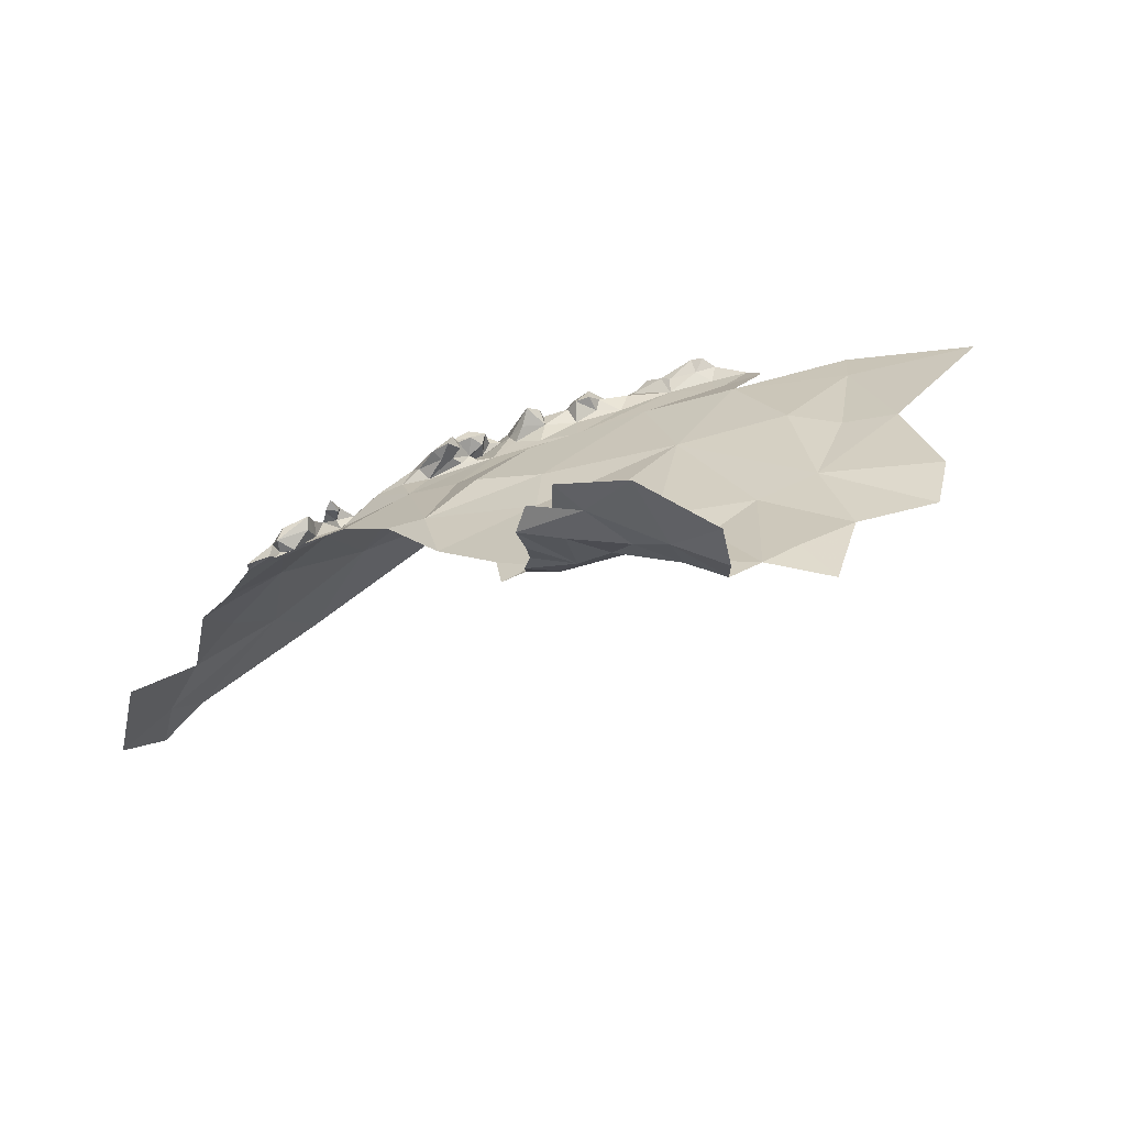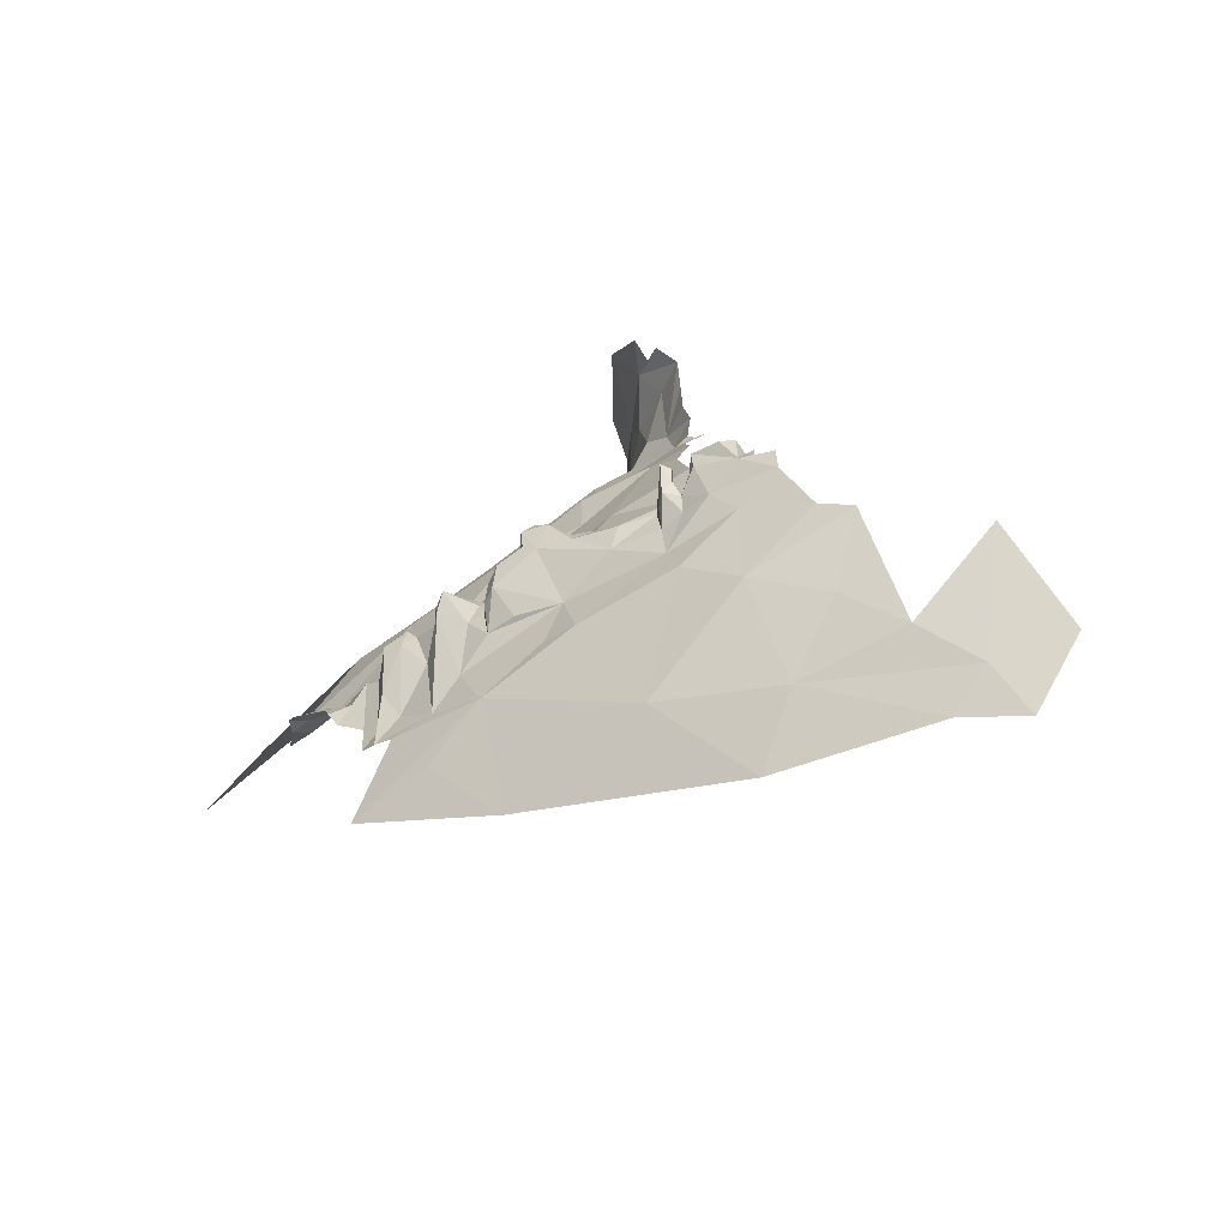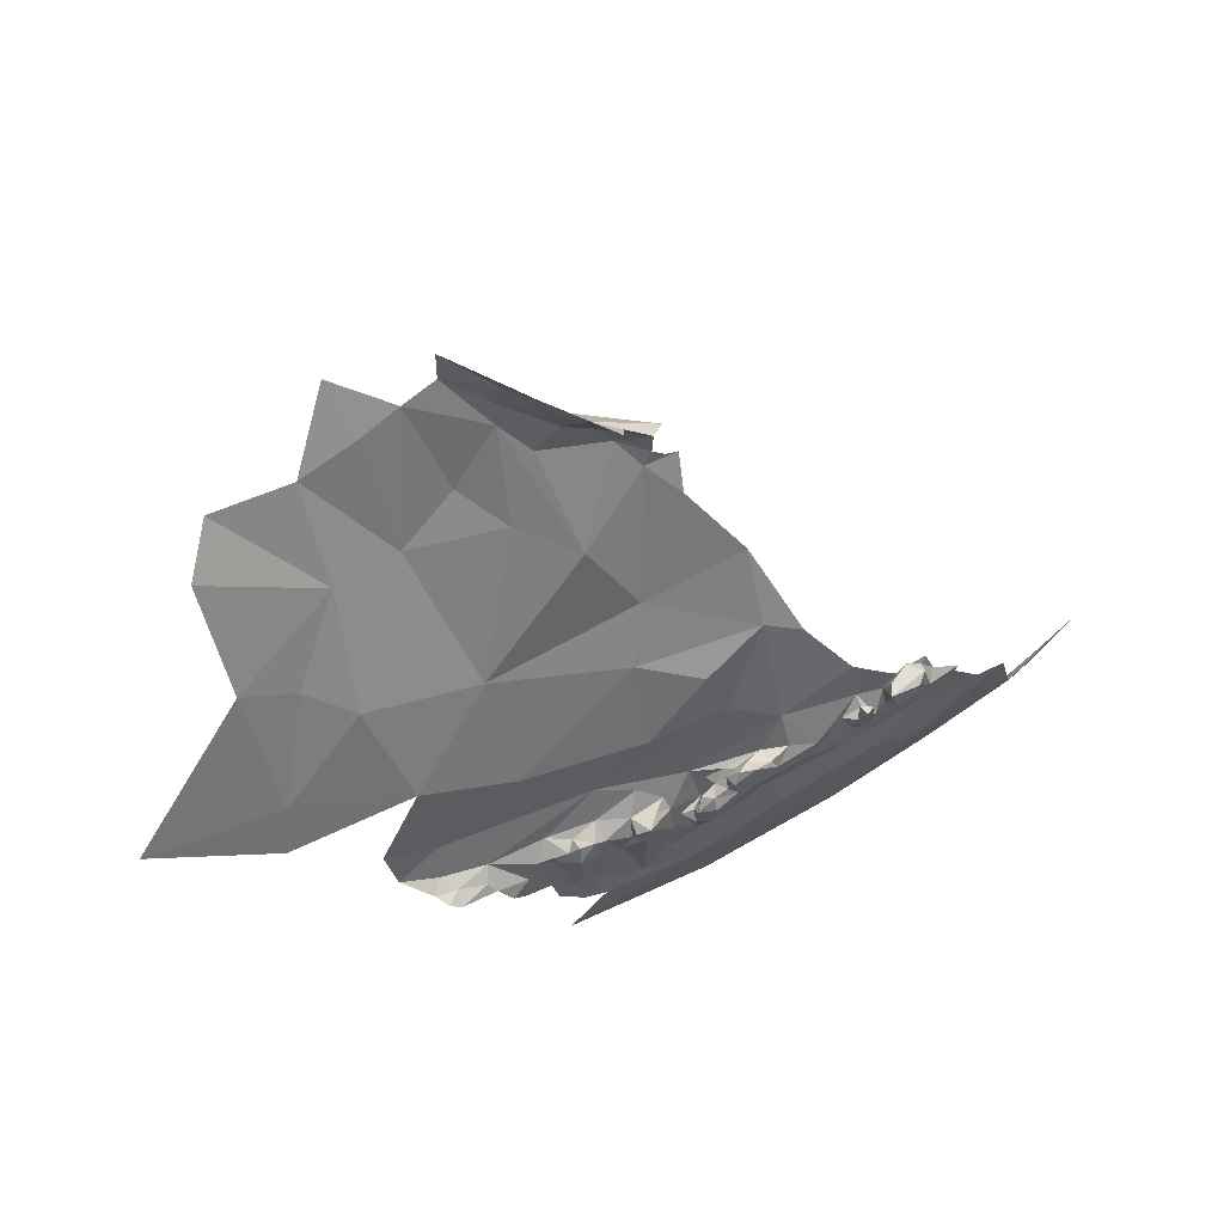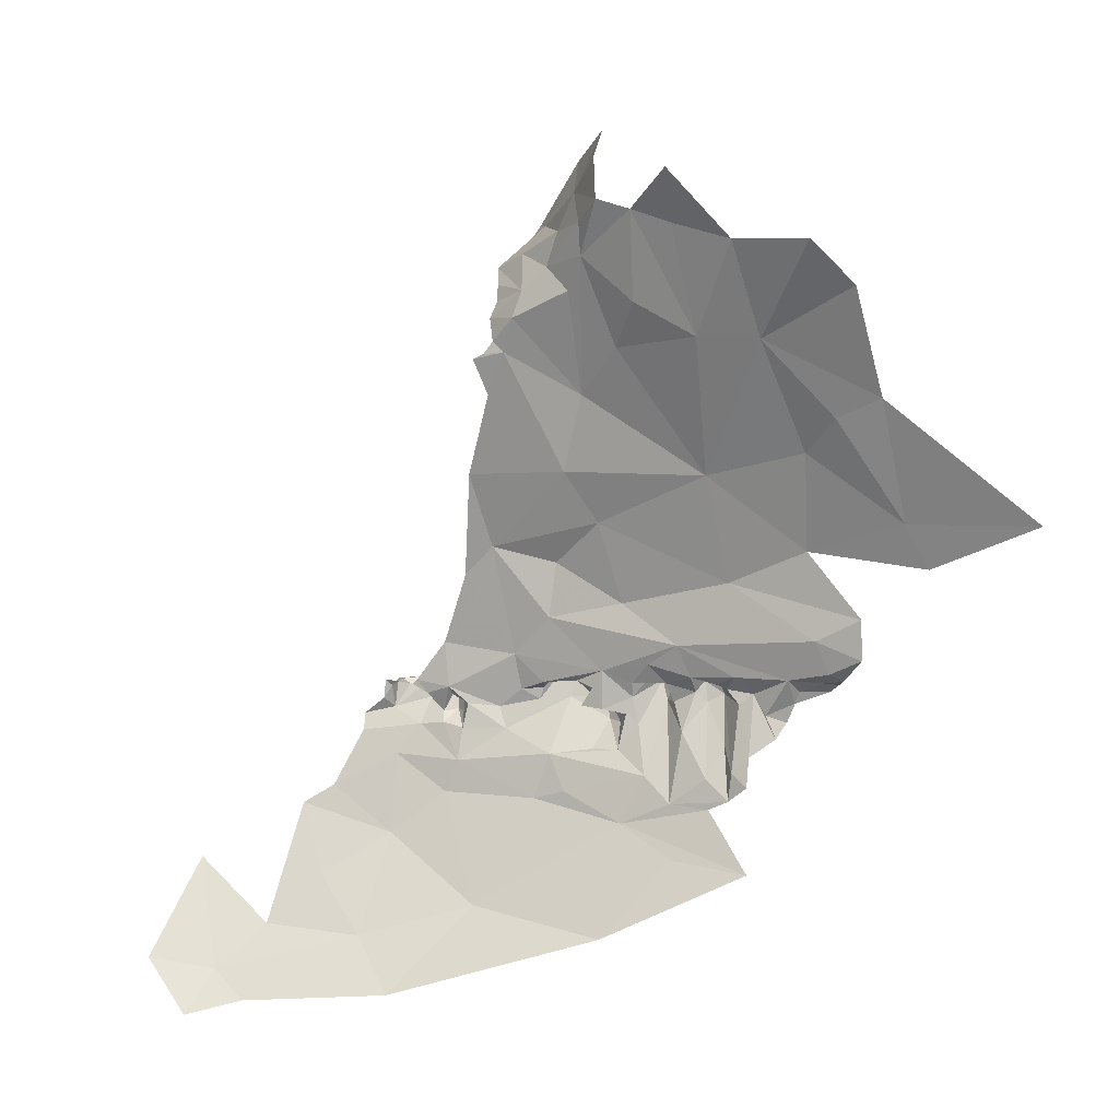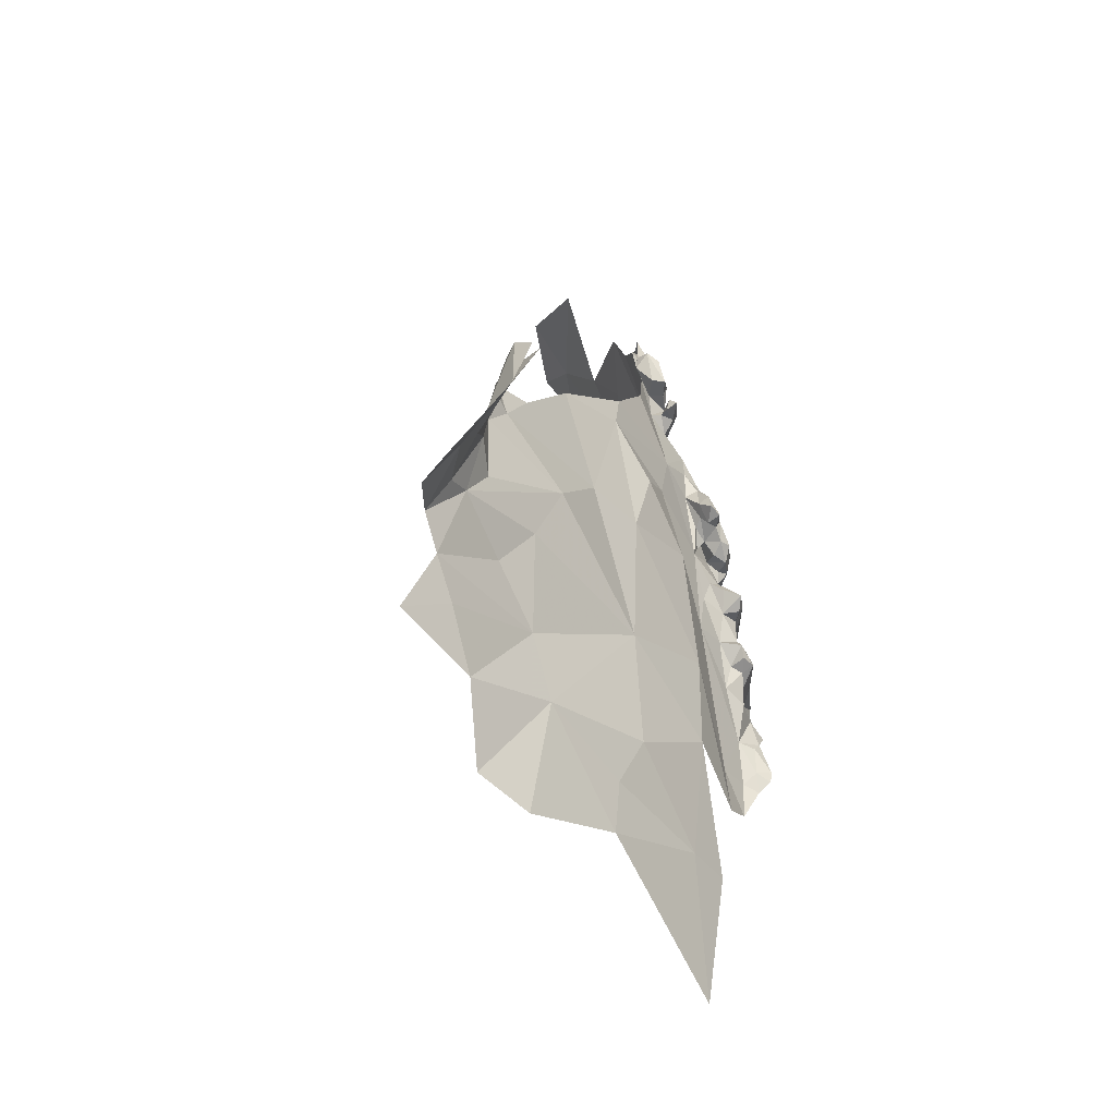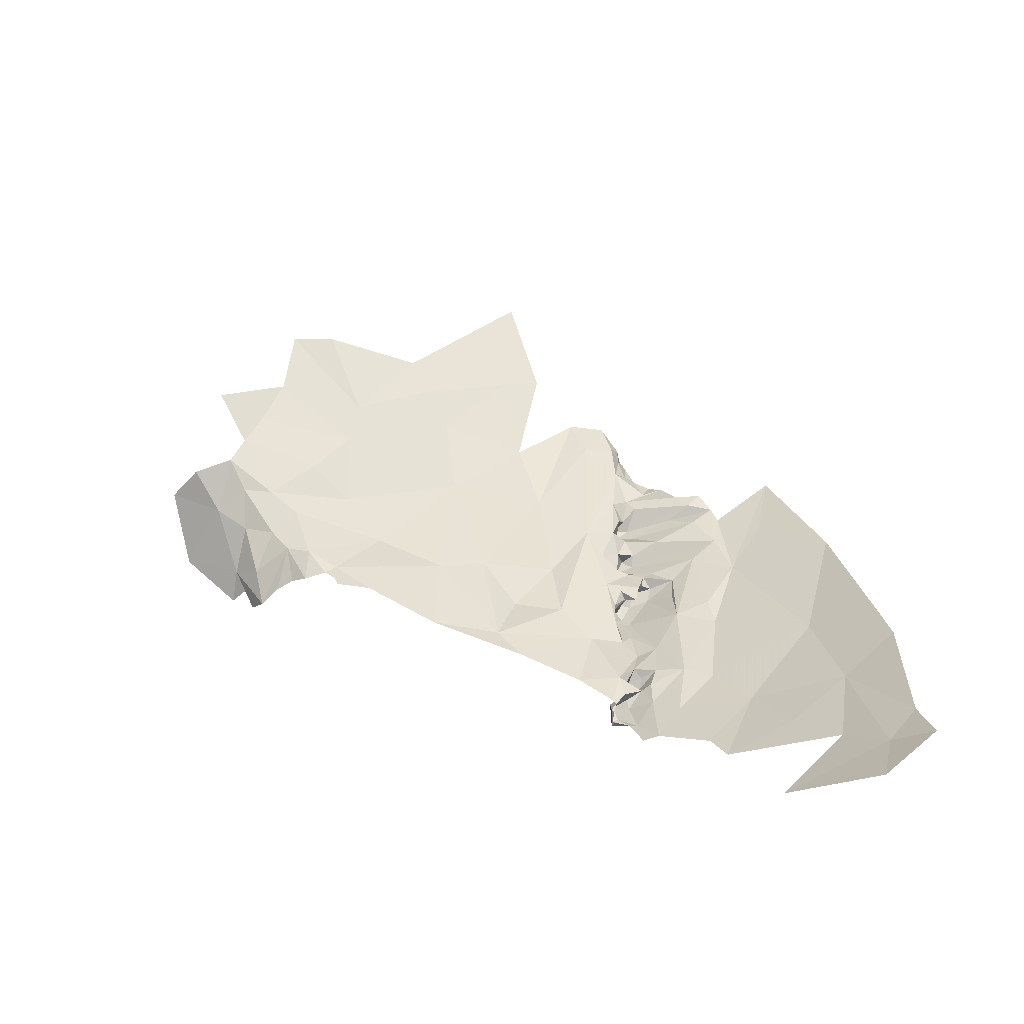
<metadata>
{"format":"obj","ext":"obj","renderer":"f3d","projection":"perspective","resolution":1024,"background":"white","views":[{"elev":76.6,"azim":55.0,"up":"+Z"},{"elev":-41.8,"azim":-62.2,"up":"+Z"},{"elev":70.4,"azim":-124.5,"up":"+Z"},{"elev":-19.2,"azim":101.5,"up":"+Z"},{"elev":61.9,"azim":156.9,"up":"+Z"},{"elev":-60.3,"azim":110.1,"up":"+Y"}]}
</metadata>
<code>
v 1.712 1.979 0.1193
v 1.732 1.989 0.0562
v 1.674 1.945 0.0744
v 1.627 1.861 -0.04733
v 1.422 2.377 -0.5878
v 1.667 1.959 -0.0275
v 1.624 2.028 -0.1125
v 1.322 2.227 -0.6789
v 1.449 2.381 -0.5293
v 1.551 1.958 -0.1568
v 1.323 2.246 -0.6524
v 1.468 2.302 -0.4178
v 1.575 2.315 -0.2944
v 1.554 2.461 -0.4142
v 1.333 2.135 -0.5856
v 1.274 2.047 -0.7642
v 1.579 1.879 0.1072
v 1.355 2.334 -0.6047
v 1.606 1.911 0.1189
v 1.379 2.343 -0.6068
v 1.429 1.961 -0.3309
v 1.481 1.915 -0.2583
v 1.517 2.151 -0.2966
v 1.458 1.753 -0.2418
v 1.543 1.803 -0.1406
v 1.362 2.077 -0.5255
v 1.711 1.988 0.0094
v 1.398 2.323 -0.5996
v 1.697 2.068 -0.07033
v 1.569 1.824 0.0708
v 1.552 1.853 0.1016
v 1.345 2.319 -0.6119
v 1.594 1.822 -0.0702
v 1.596 1.818 -0.0306
v 1.808 2.238 -0.033
v 1.289 2.144 -0.7689
v 1.685 2.164 -0.1327
v 1.795 2.144 0.0099
v 1.309 2.177 -0.7532
v 1.304 2.098 -0.5874
v 1.581 1.787 -0.093
v 1.586 1.805 -0.0875
v 1.589 1.839 -0.08859
v 1.339 2.262 -0.6264
v 1.331 2.213 -0.6418
v 1.658 1.923 0.02172
v 1.594 1.829 -0.0012
v 1.374 2.255 -0.5982
v 1.356 2.167 -0.5826
v 1.382 1.776 -0.3418
v 1.638 2.369 -0.2665
v 1.294 2.109 -0.7302
v 1.329 2.17 -0.6199
v 1.791 2.081 0.0415
v 1.587 1.828 0.0321
v 1.749 2.032 0.2054
v 1.629 1.97 0.2183
v 1.309 2.153 -0.7278
v 1.32 2.183 -0.7062
v 1.311 2.136 -0.5695
v 1.786 2.026 0.0671
v 1.7 2.265 -0.1518
v 1.677 2.444 -0.2551
v 1.797 2.42 -0.1214
v 1.848 2.359 -0.0631
v 1.558 1.893 0.145
v 1.638 1.879 -0.005384
v 1.614 1.874 0.06981
v 1.305 2.113 -0.5694
v 1.297 2.144 -0.5913
v 1.623 2.668 -0.4573
v 1.295 2.115 -0.6023
v 1.519 2.493 -0.4783
v 1.87 2.148 0.0654
v 1.786 2.024 0.1404
v 1.295 2.141 -0.6771
v 1.337 2.196 -0.6062
v 1.412 2.169 -0.4422
v 1.319 2.151 -0.5905
v 1.296 2.073 -0.6505
v 1.291 1.674 -0.4724
v 1.425 2.305 -0.5522
v 1.263 1.8 -0.5533
v 1.335 2.094 -0.5719
v 1.248 1.759 -0.5762
v 1.369 2.311 -0.6046
v 1.269 1.677 -0.5439
v 1.352 2.271 -0.6113
v 1.253 1.283 -0.9987
v 1.256 1.637 -0.5485
v 1.276 1.242 -1.077
v 1.357 1.986 -0.4462
v 1.369 1.88 -0.3725
v 1.261 1.595 -0.5223
v 1.259 1.589 -0.5262
v 1.259 1.611 -0.5319
v 1.244 1.663 -0.597
v 1.233 1.713 -0.9069
v 1.236 1.661 -0.5758
v 1.271 1.174 -0.9792
v 1.233 1.62 -0.5945
v 1.312 1.944 -0.5448
v 1.269 2.047 -0.8556
v 1.289 2.171 -0.8896
v 1.247 1.77 -0.615
v 1.248 1.688 -0.5254
v 1.259 1.846 -0.6657
v 1.24 1.686 -0.6628
v 1.22 1.416 -0.7167
v 1.257 1.707 -0.5706
v 1.253 1.962 -0.7871
v 1.252 1.869 -0.7286
v 1.241 1.696 -0.5782
v 1.237 1.815 -0.7338
v 1.224 1.573 -0.5589
v 1.248 1.697 -0.61
v 1.241 1.557 -0.5482
v 1.255 1.564 -0.5205
v 1.25 1.574 -0.5293
v 1.235 1.649 -0.5453
v 1.23 1.643 -0.5136
v 1.222 1.599 -0.5182
v 1.232 1.363 -0.9222
v 1.235 1.247 -0.8047
v 1.262 1.335 -1.054
v 1.223 1.637 -0.5452
v 1.252 1.679 -0.5519
v 1.236 1.521 -0.9502
v 1.28 2.111 -0.7781
v 1.229 1.579 -0.6422
v 1.238 1.695 -0.5517
v 1.228 1.687 -0.5144
v 1.26 1.577 -1.054
v 1.266 1.928 -0.9783
v 1.227 1.52 -0.5977
v 1.226 1.521 -0.5677
v 1.225 1.452 -0.8414
v 1.222 1.469 -0.6888
v 1.232 1.672 -0.5496
v 1.235 1.581 -0.5128
v 1.223 1.661 -0.7108
v 1.215 1.568 -0.7744
v 1.289 2.059 -0.5971
v 1.277 1.946 -0.5717
v 1.336 1.861 -0.4556
v 1.353 1.723 -0.3779
v 1.248 1.631 -0.5161
v 1.235 1.673 -0.5224
v 1.262 1.62 -0.5263
v 1.226 1.684 -0.5692
v 1.298 1.926 -0.5691
v 1.295 1.795 -0.5022
v 1.282 1.905 -0.5931
v 1.289 1.899 -0.5517
v 1.273 2.006 -0.715
v 1.265 1.962 -0.6666
v 1.277 1.89 -0.5393
v 1.254 1.868 -0.5203
v 1.272 1.872 -0.5259
v 1.259 1.965 -0.6183
v 1.274 1.962 -0.6055
v 1.281 1.979 -0.6118
v 1.252 1.908 -0.5184
v 1.261 1.893 -0.5054
v 1.272 1.908 -0.5293
v 1.259 1.913 -0.5448
v 1.332 2.025 -0.5452
v 1.281 1.919 -0.5703
v 1.262 1.962 -0.5821
v 1.245 1.946 -0.6068
v 1.285 1.94 -0.602
v 1.306 1.993 -0.5666
v 1.247 1.902 -0.552
v 1.26 1.936 -0.556
v 1.246 1.94 -0.5694
v 1.281 1.84 -0.549
v 1.271 2.046 -0.5882
v 1.292 2.016 -0.5605
v 1.272 2.039 -0.5533
v 1.258 1.837 -0.5505
v 1.257 1.918 -0.6604
v 1.308 2.049 -0.5713
v 1.283 2.057 -0.5711
v 1.249 1.829 -0.5676
v 1.273 1.998 -0.6274
v 1.29 1.991 -0.5856
v 1.245 1.88 -0.5657
f 1 2 3
f 4 67 6
f 36 16 52
f 10 4 6
f 12 13 14
f 19 1 3
f 52 16 80
f 23 10 7
f 21 22 23
f 24 25 22
f 27 7 10
f 77 48 45
f 19 30 31
f 4 33 34
f 35 62 37
f 37 38 35
f 12 23 13
f 43 41 42
f 43 4 10
f 77 45 8
f 60 69 15
f 5 20 28
f 67 46 6
f 5 28 82
f 79 70 60
f 21 50 22
f 13 51 14
f 79 60 15
f 27 29 7
f 27 54 29
f 27 6 46
f 27 10 6
f 47 55 67
f 79 15 49
f 36 129 16
f 56 1 57
f 30 67 55
f 46 3 2
f 67 30 68
f 40 72 80
f 40 80 143
f 34 47 67
f 10 22 43
f 53 58 70
f 61 2 1
f 27 46 2
f 27 61 54
f 27 2 61
f 19 57 1
f 13 62 51
f 13 23 62
f 51 63 14
f 62 64 63
f 62 35 65
f 24 22 50
f 53 70 79
f 37 29 54
f 16 155 177
f 66 19 17
f 66 57 19
f 22 10 23
f 76 70 58
f 43 25 41
f 43 22 25
f 46 67 68
f 76 58 36
f 82 78 9
f 82 9 5
f 18 86 20
f 45 11 8
f 77 8 59
f 40 143 182
f 14 63 71
f 40 182 84
f 72 40 69
f 72 69 70
f 78 26 92
f 64 62 65
f 17 19 31
f 14 73 12
f 14 71 73
f 38 74 35
f 68 3 46
f 68 19 3
f 78 92 21
f 33 4 43
f 12 9 78
f 43 42 33
f 37 62 23
f 12 78 23
f 44 11 45
f 44 48 88
f 1 75 61
f 1 56 75
f 44 88 32
f 62 63 51
f 143 80 177
f 15 69 84
f 16 177 80
f 69 40 84
f 15 84 49
f 18 32 86
f 20 86 28
f 26 84 167
f 26 167 102
f 48 82 28
f 48 28 86
f 88 86 32
f 54 38 37
f 54 74 38
f 19 68 30
f 58 39 36
f 76 36 52
f 58 59 39
f 80 72 52
f 45 48 44
f 48 77 49
f 48 49 26
f 78 21 23
f 4 34 67
f 53 79 77
f 37 7 29
f 77 59 53
f 37 23 7
f 59 58 53
f 69 60 70
f 72 70 76
f 76 52 72
f 49 77 79
f 83 184 85
f 49 84 26
f 26 145 92
f 26 78 82
f 92 93 21
f 94 95 96
f 26 102 145
f 26 82 48
f 102 152 145
f 182 167 84
f 106 132 148
f 85 110 87
f 88 48 86
f 137 128 123
f 187 170 107
f 184 105 85
f 117 118 119
f 184 187 105
f 133 128 98
f 111 98 114
f 99 97 101
f 111 114 112
f 99 101 126
f 87 127 99
f 141 142 130
f 141 130 108
f 104 134 103
f 104 103 111
f 152 87 81
f 152 85 87
f 128 89 123
f 115 135 136
f 131 132 106
f 137 123 109
f 150 132 131
f 150 139 132
f 140 119 94
f 115 117 119
f 99 120 90
f 99 126 120
f 140 121 122
f 105 110 85
f 91 100 89
f 146 24 50
f 91 89 125
f 147 96 90
f 139 148 132
f 139 127 148
f 101 130 135
f 107 155 112
f 149 81 87
f 97 99 150
f 105 187 107
f 147 121 140
f 115 101 135
f 97 150 116
f 130 101 108
f 141 108 114
f 128 142 98
f 89 100 124
f 115 122 121
f 83 85 152
f 116 110 105
f 127 106 148
f 127 131 106
f 131 113 150
f 116 105 108
f 117 115 136
f 104 111 129
f 96 149 90
f 149 87 90
f 150 113 116
f 152 146 50
f 152 81 146
f 94 147 140
f 94 96 147
f 97 116 108
f 138 142 109
f 97 108 101
f 152 50 145
f 108 107 114
f 138 130 142
f 109 142 137
f 112 155 111
f 116 113 110
f 89 124 123
f 89 128 125
f 128 133 125
f 90 87 99
f 111 155 16
f 50 93 145
f 50 21 93
f 111 16 129
f 93 92 145
f 131 110 113
f 127 87 110
f 170 181 107
f 127 110 131
f 105 107 108
f 140 122 115
f 139 99 127
f 139 150 99
f 140 115 119
f 114 98 141
f 112 114 107
f 138 135 130
f 134 133 98
f 134 98 111
f 111 103 134
f 137 142 128
f 142 141 98
f 166 173 163
f 115 126 101
f 115 121 126
f 119 95 94
f 119 118 95
f 166 163 165
f 185 162 186
f 185 156 162
f 186 162 171
f 168 153 144
f 168 144 174
f 121 120 126
f 157 166 165
f 121 90 120
f 121 147 90
f 185 155 156
f 157 154 168
f 160 161 162
f 157 165 159
f 170 187 175
f 170 175 169
f 187 158 163
f 167 182 172
f 167 172 102
f 173 174 175
f 155 185 177
f 178 179 186
f 187 163 173
f 102 176 152
f 179 183 177
f 186 102 172
f 187 173 175
f 184 158 187
f 156 107 181
f 176 83 152
f 180 184 83
f 107 156 155
f 179 177 185
f 180 83 176
f 160 170 169
f 160 156 170
f 165 164 159
f 174 173 166
f 180 158 184
f 165 163 164
f 157 159 176
f 159 158 180
f 174 169 175
f 171 162 161
f 102 154 176
f 102 186 171
f 182 179 178
f 182 178 172
f 143 177 183
f 151 102 171
f 144 171 169
f 143 183 182
f 181 170 156
f 171 144 153
f 186 179 185
f 168 154 151
f 168 151 153
f 172 178 186
f 156 160 162
f 168 174 166
f 171 153 151
f 168 166 157
f 159 180 176
f 183 179 182
f 157 176 154
f 169 171 161
f 144 169 174
f 158 164 163
f 158 159 164
f 151 154 102
f 169 161 160

</code>
